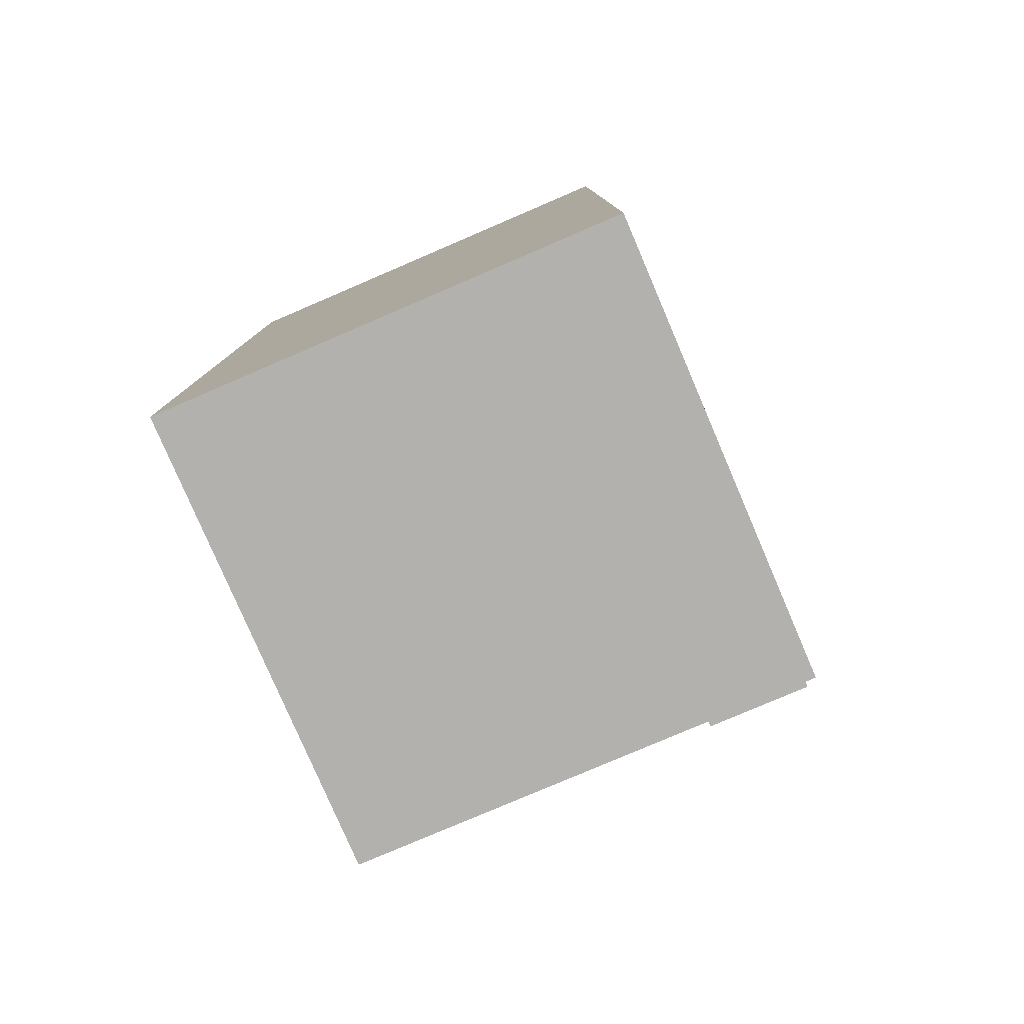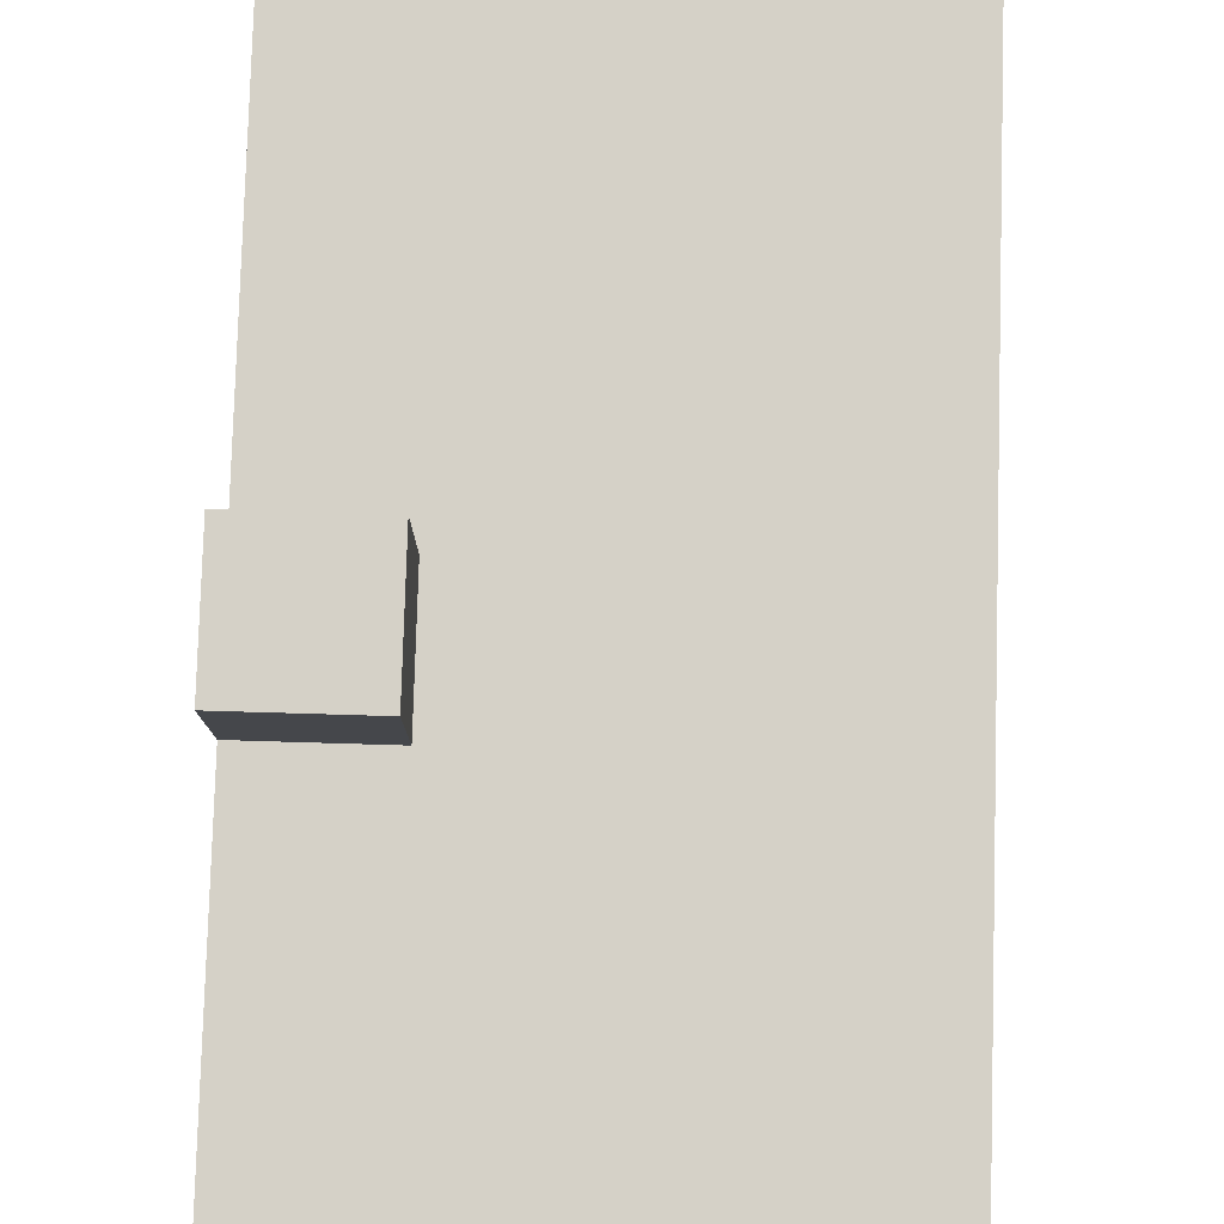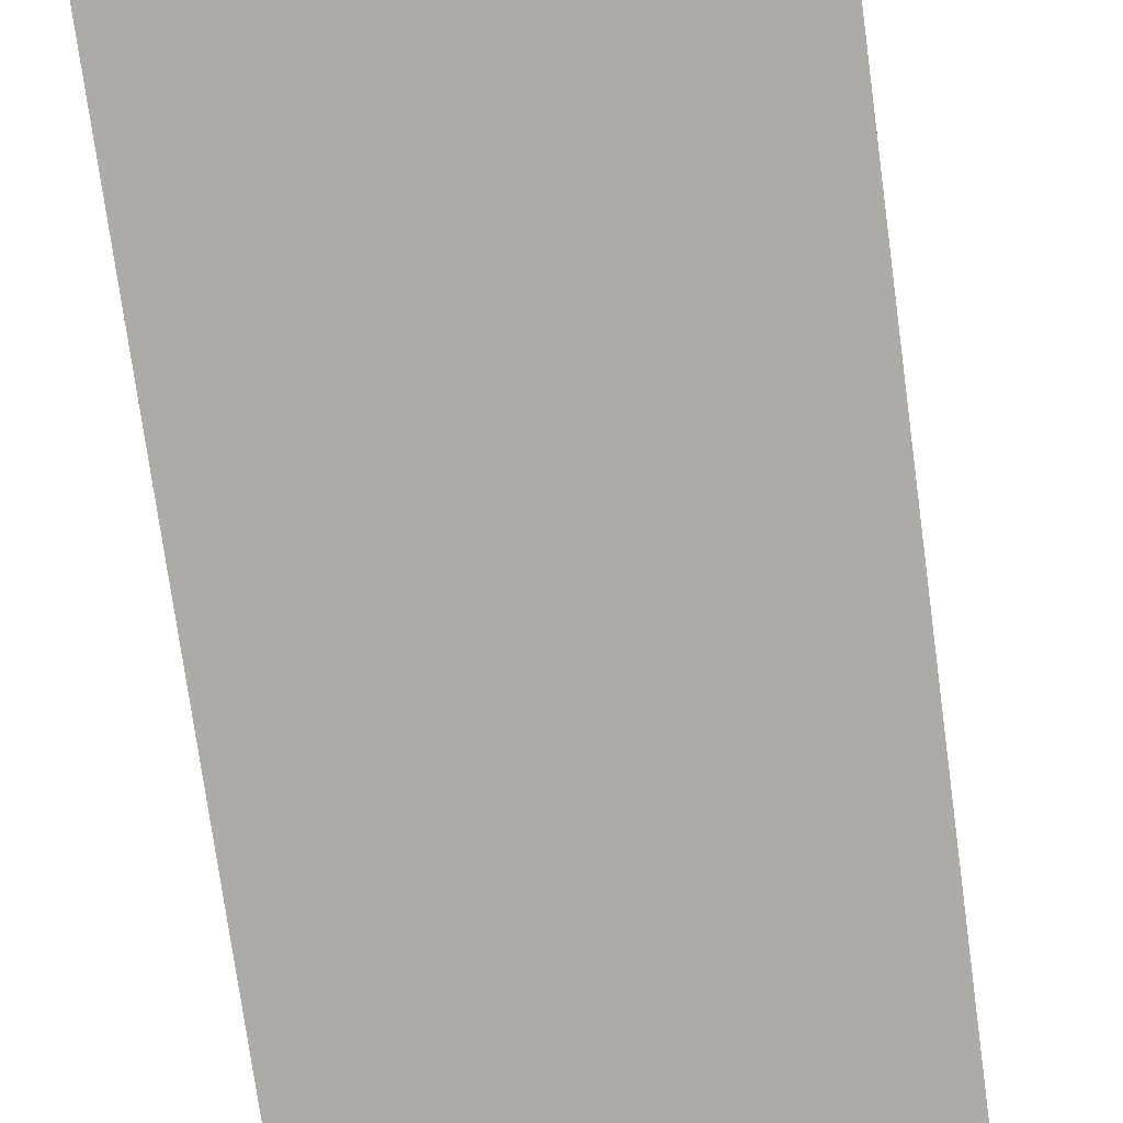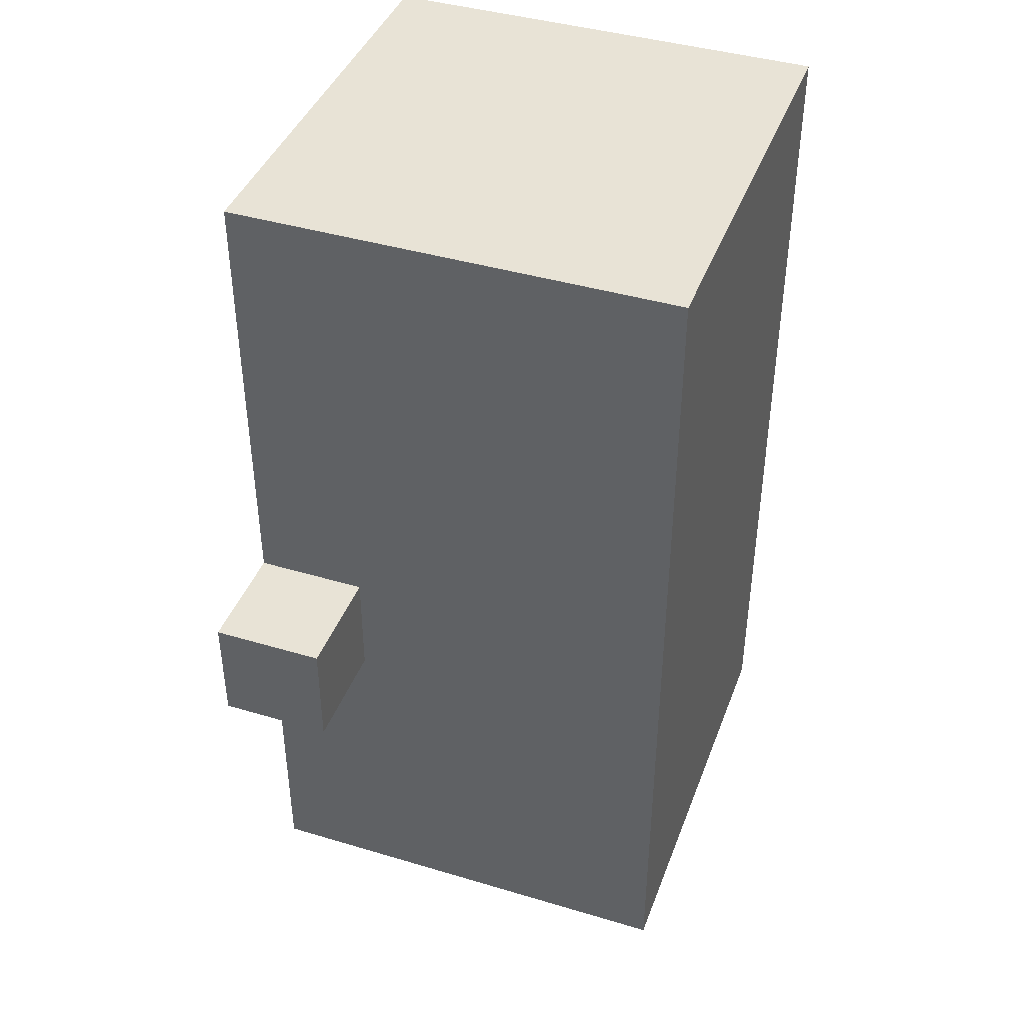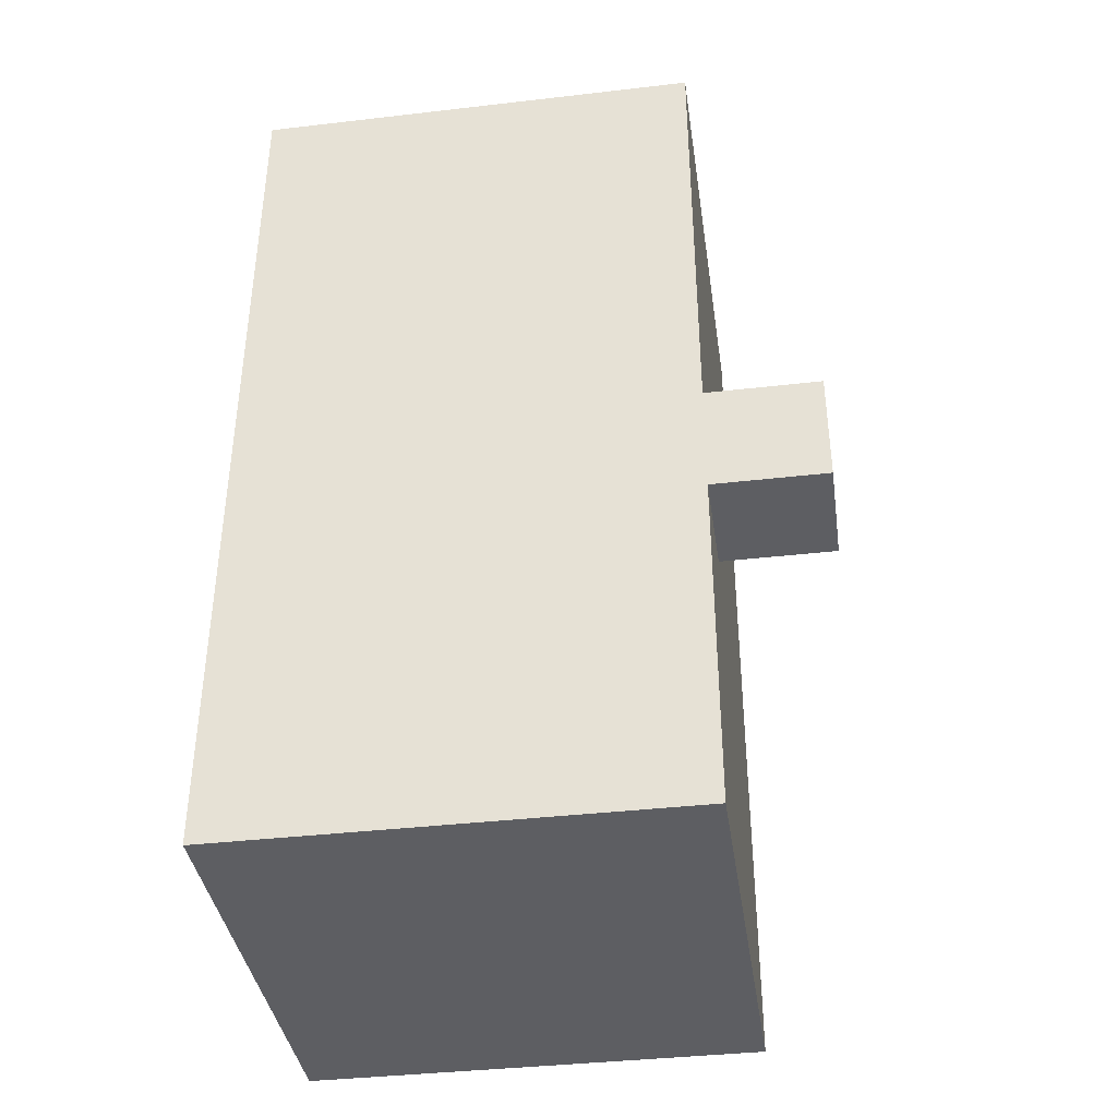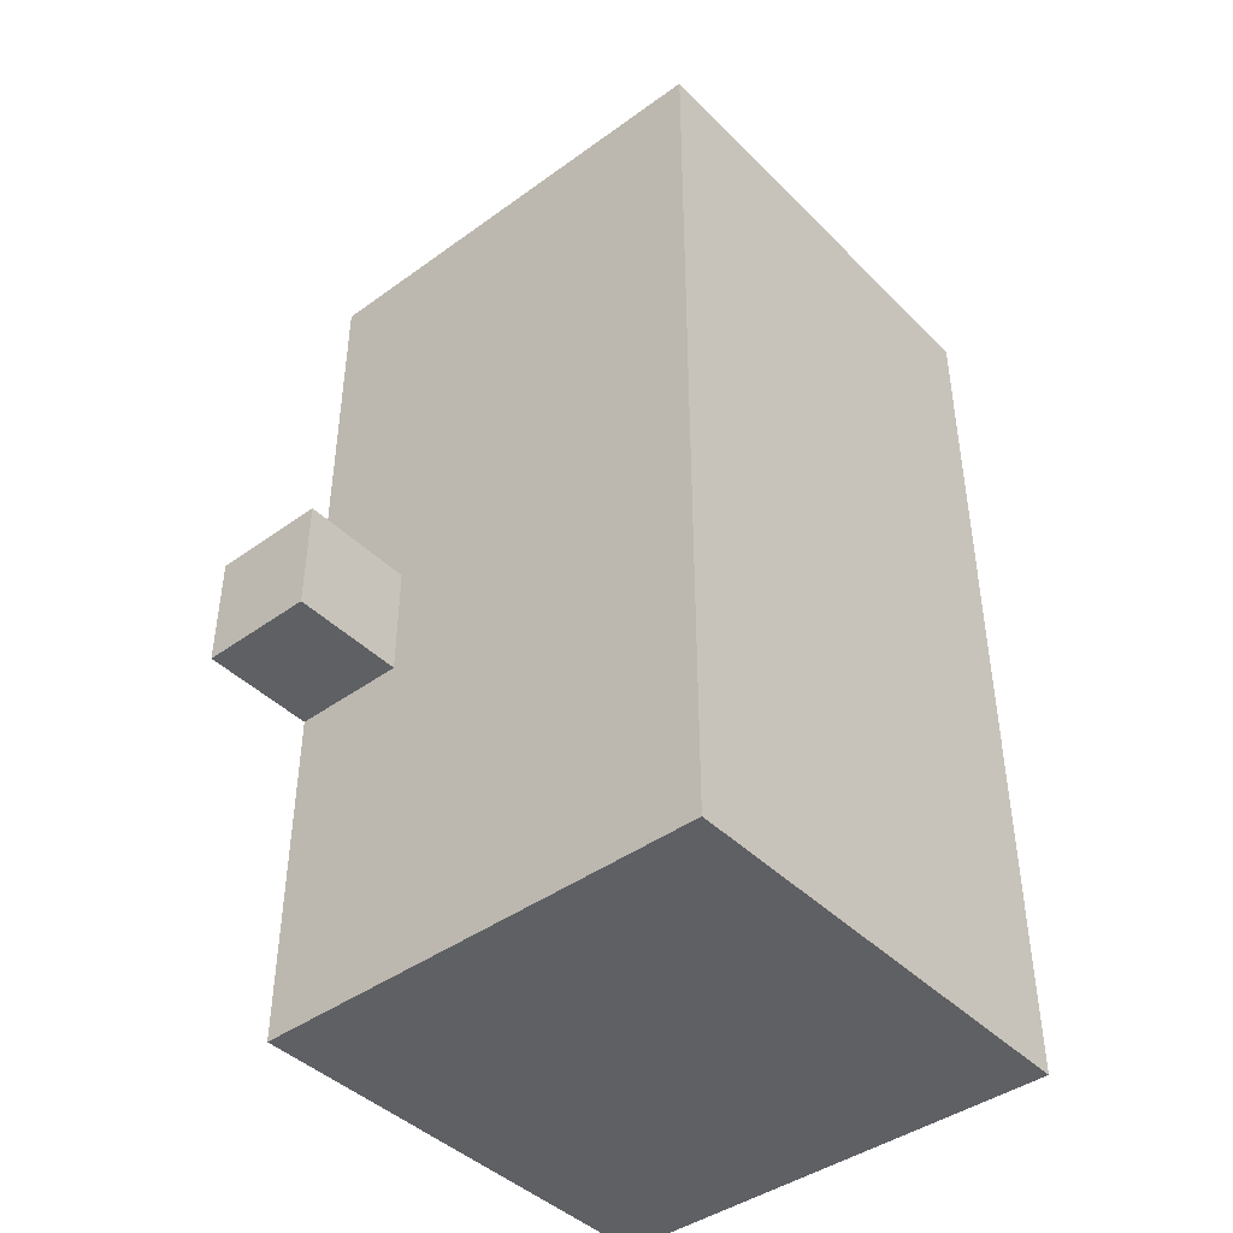
<metadata>
{"format":"obj","ext":"obj","renderer":"f3d","projection":"perspective","resolution":1024,"background":"white","views":[{"elev":-79.3,"azim":-156.8,"up":"+Y"},{"elev":79.7,"azim":1.7,"up":"+Z"},{"elev":-76.2,"azim":7.8,"up":"+Z"},{"elev":41.8,"azim":19.8,"up":"+Y"},{"elev":-38.7,"azim":-81.7,"up":"+Y"},{"elev":-42.9,"azim":40.6,"up":"+Y"}]}
</metadata>
<code>
o
v -1.4 2.8 0.2
v -1.4 2.8 -0.2
v -1.4 3 0.2
v -1.4 3 0.1
v -1.4 3.1 0.3
v -1.4 3.1 0.2
v -1.4 3.1 -0.1
v -1.4 3.1 -0.2
v -1.4 3.2 0.3
v -1.4 3.2 0.2
v -1.4 3.3 -0.1
v -1.4 3.3 -0.2
v -1.4 3.5 0.2
v -1.4 3.5 0.1
v -1.4 3.6 0.2
v -1.4 3.6 -0.2
v -1.3 3.1 0.3
v -1.3 3.1 0.2
v -1.3 3.2 0.3
v -1.3 3.2 0.2
v -1 2.8 0.2
v -1 2.8 -0.2
v -1 3.6 0.2
v -1 3.6 -0.2
v -1.4 3.1 0.3
v -1.4 3.2 0.3
v -1.3 3.1 0.3
v -1.3 3.2 0.3
v -1.4 2.8 0.2
v -1.4 3 0.2
v -1.4 3.1 0.2
v -1.4 3.2 0.2
v -1.4 3.5 0.2
v -1.4 3.6 0.2
v -1.3 2.9 0.2
v -1.3 3 0.2
v -1.3 3.1 0.2
v -1.3 3.2 0.2
v -1.3 3.5 0.2
v -1.2 2.9 0.2
v -1.2 3.2 0.2
v -1 2.8 0.2
v -1 3.6 0.2
v -1.4 2.8 -0.2
v -1.4 3.1 -0.2
v -1.4 3.3 -0.2
v -1.4 3.6 -0.2
v -1.3 3.1 -0.2
v -1.3 3.3 -0.2
v -1 2.8 -0.2
v -1 3.6 -0.2
v -1.4 2.8 0.2
v -1 2.8 0.2
v -1.4 2.8 -0.2
v -1 2.8 -0.2
v -1.4 3.1 0.3
v -1.3 3.1 0.3
v -1.4 3.1 0.2
v -1.3 3.1 0.2
v -1.4 3.2 0.3
v -1.3 3.2 0.3
v -1.4 3.2 0.2
v -1.3 3.2 0.2
v -1.4 3.6 0.2
v -1 3.6 0.2
v -1.4 3.6 -0.2
v -1 3.6 -0.2
f 3 2 1
f 4 2 3
f 6 4 3
f 7 2 4
f 8 2 7
f 9 6 5
f 10 4 6
f 10 6 9
f 11 7 4
f 11 8 7
f 12 8 11
f 13 4 10
f 14 11 4
f 14 4 13
f 14 12 11
f 15 14 13
f 16 12 14
f 16 14 15
f 17 18 19
f 19 18 20
f 21 22 23
f 23 22 24
f 27 26 25
f 28 26 27
f 35 30 29
f 36 31 30
f 36 30 35
f 37 31 36
f 38 33 32
f 39 34 33
f 39 33 38
f 40 38 37
f 40 35 29
f 40 37 36
f 40 36 35
f 41 39 38
f 41 38 40
f 42 40 29
f 42 41 40
f 43 34 39
f 43 41 42
f 43 39 41
f 44 45 48
f 45 46 48
f 46 47 49
f 48 46 49
f 44 48 50
f 48 49 50
f 49 47 51
f 50 49 51
f 54 53 52
f 55 53 54
f 58 57 56
f 59 57 58
f 60 61 62
f 62 61 63
f 64 65 66
f 66 65 67

</code>
